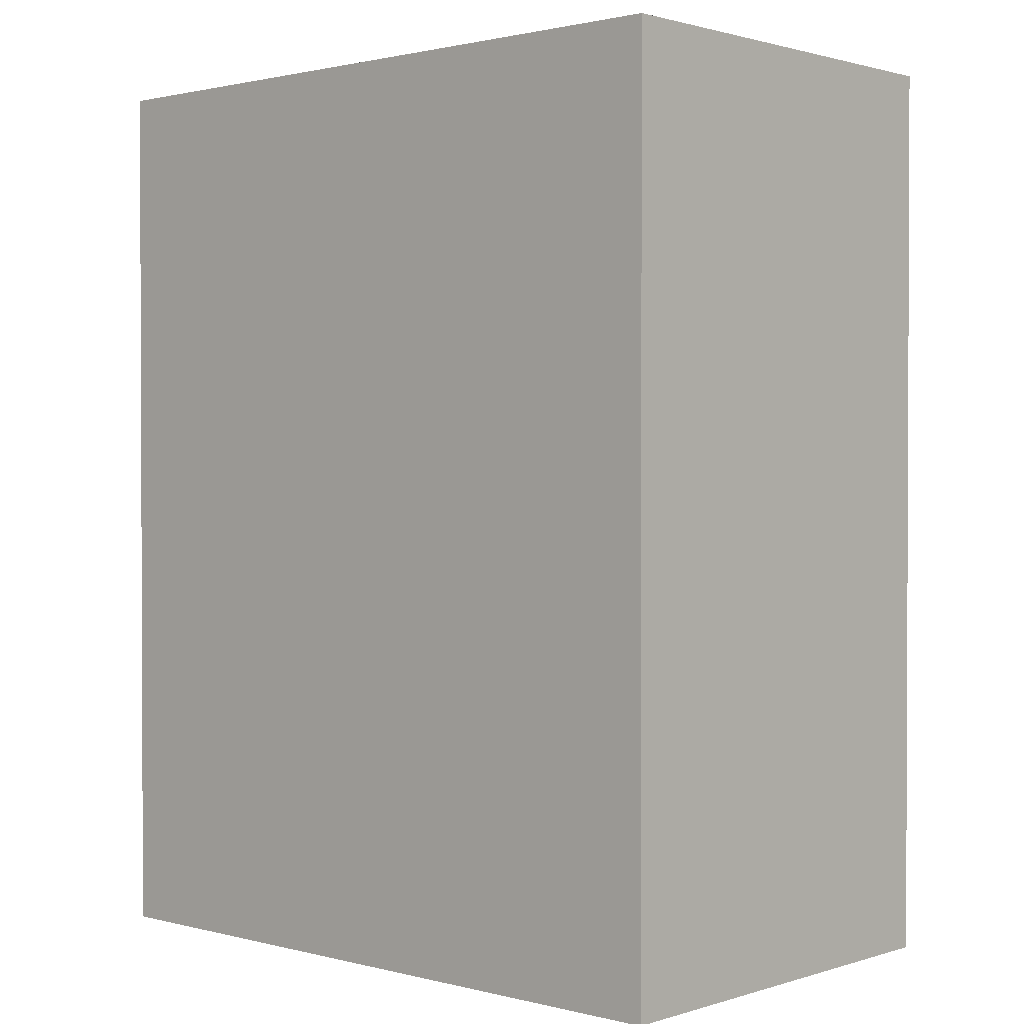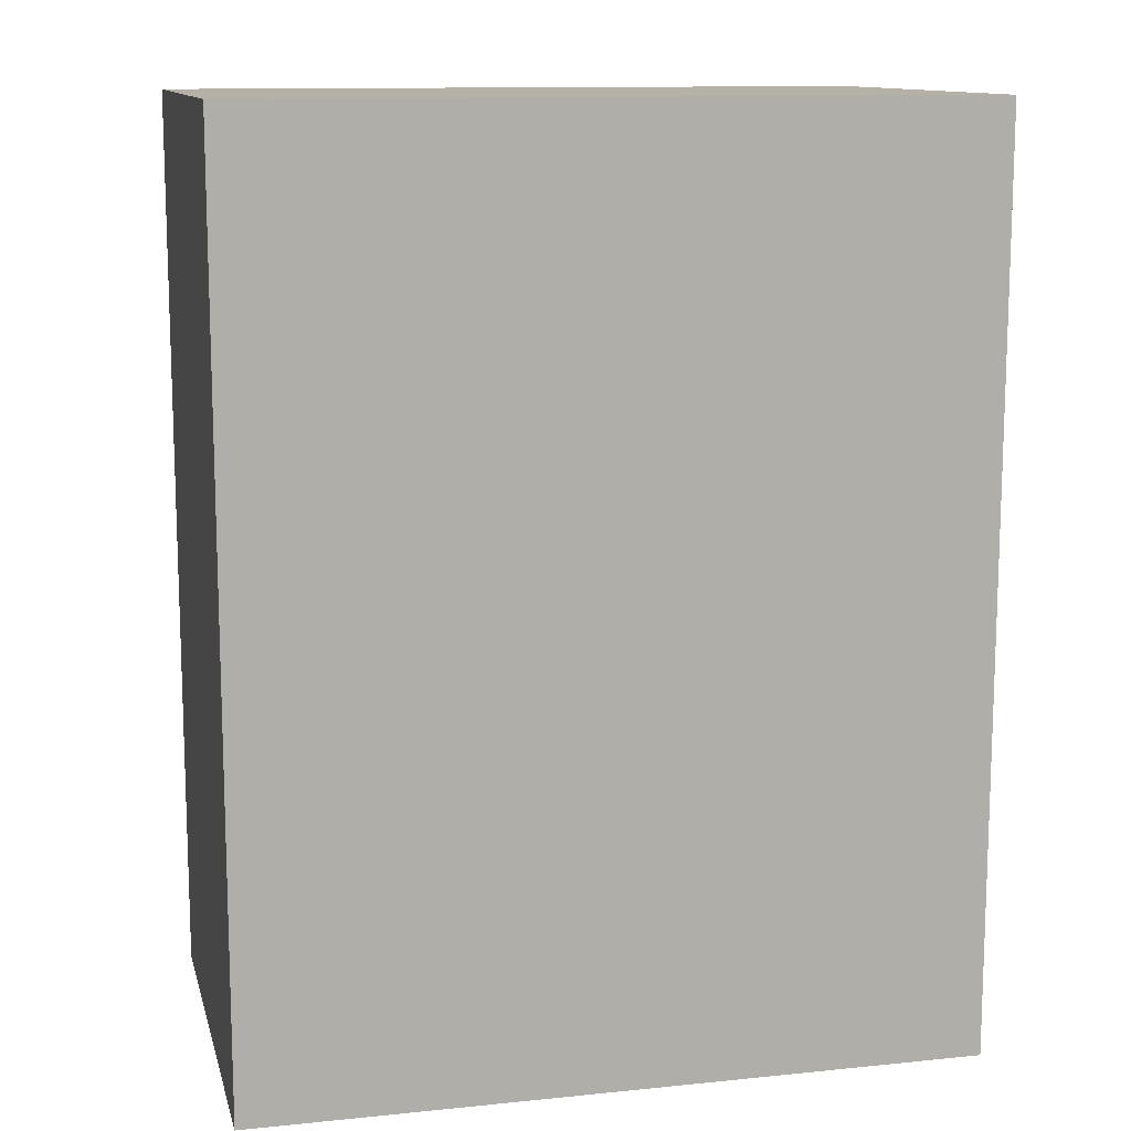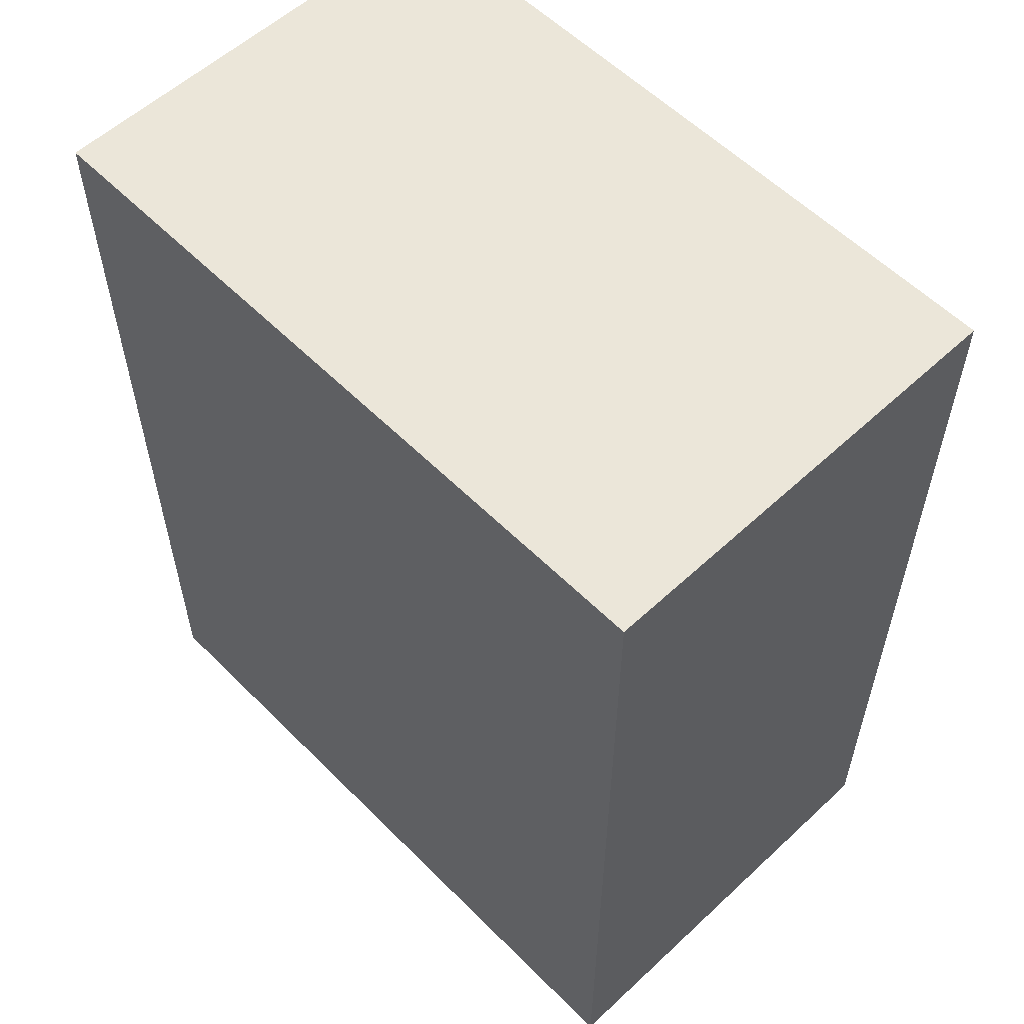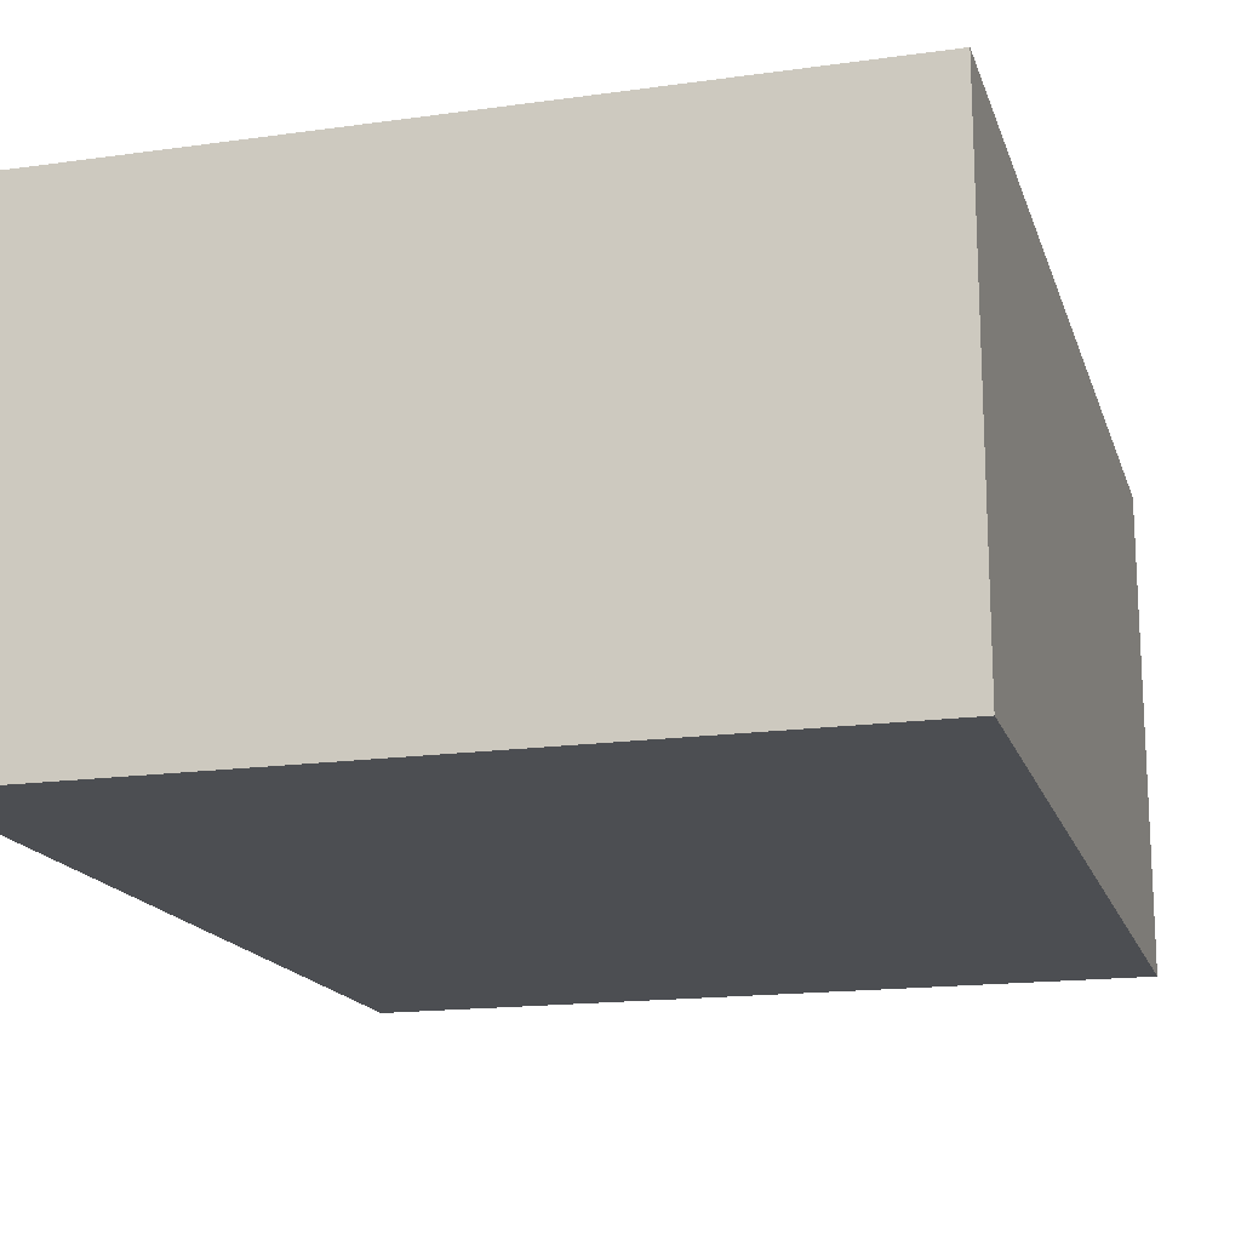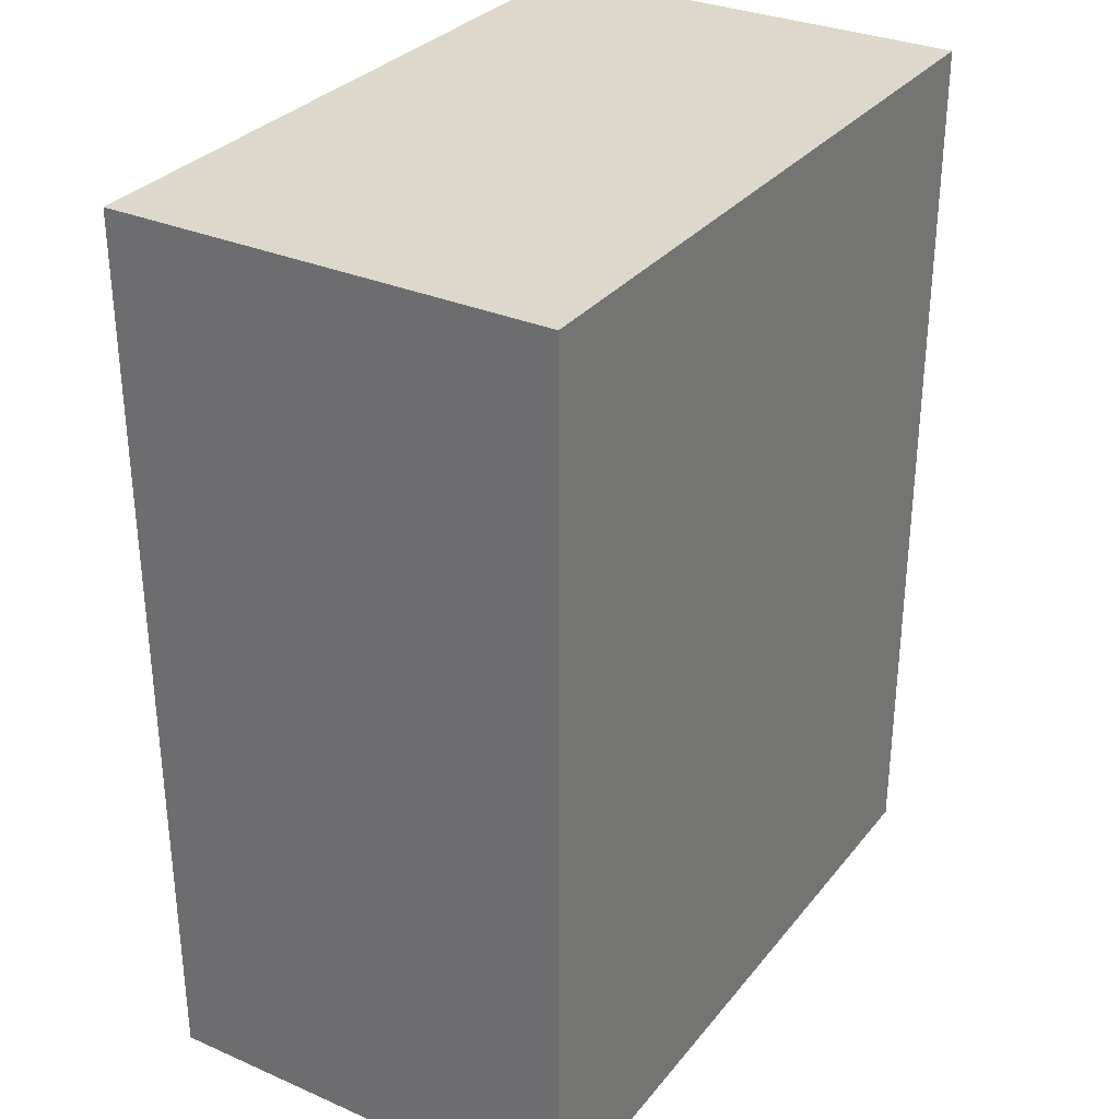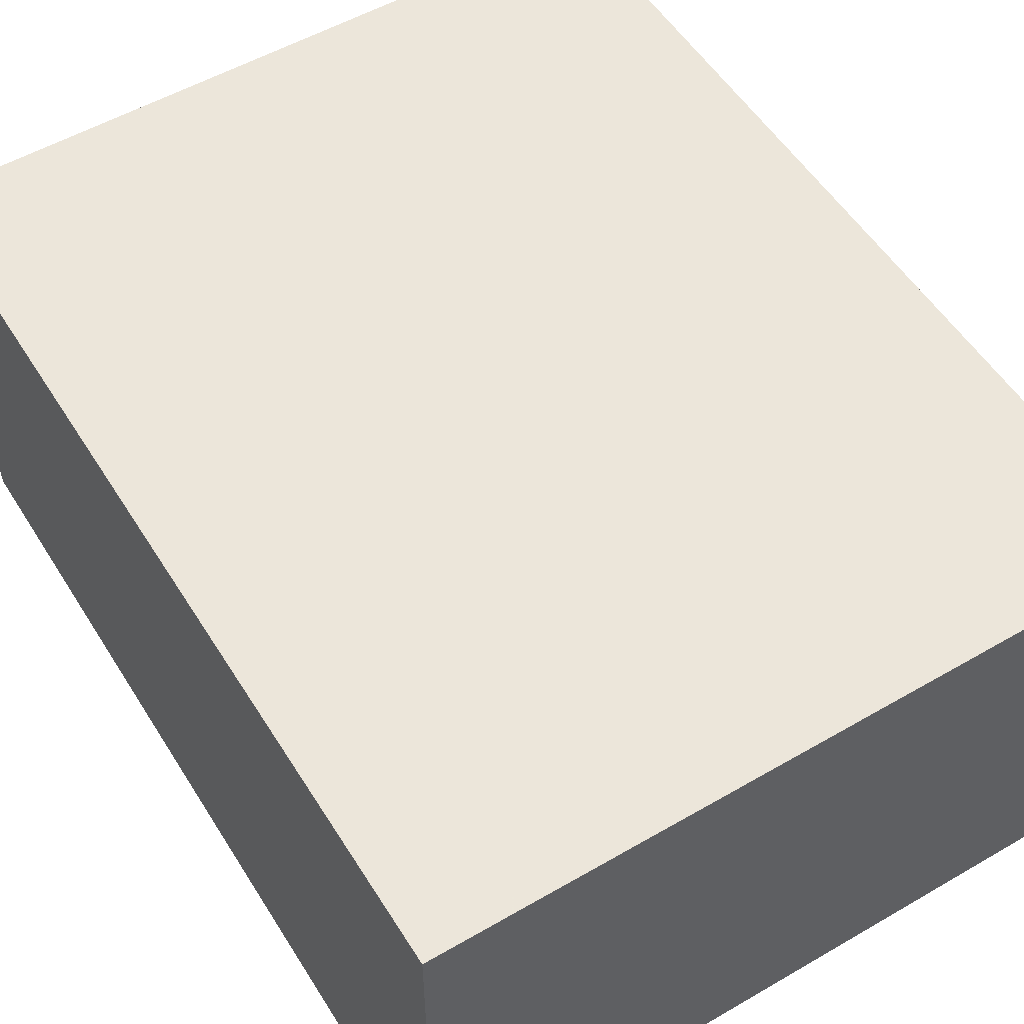
<metadata>
{"format":"obj","ext":"obj","renderer":"f3d","projection":"perspective","resolution":1024,"background":"white","views":[{"elev":1.3,"azim":-137.6,"up":"+Z"},{"elev":12.1,"azim":-13.5,"up":"+Z"},{"elev":57.0,"azim":46.0,"up":"+Z"},{"elev":-16.8,"azim":-164.4,"up":"+Y"},{"elev":31.3,"azim":-58.3,"up":"+Z"},{"elev":54.2,"azim":148.4,"up":"+Y"}]}
</metadata>
<code>
v 0.006758 0.2348 0.008322
v 0.006758 0.2348 -0.2417
v 0.006758 0.3561 0.008322
v -0.1902 0.3561 0.008322
v -0.1902 0.2348 0.008322
v 0.006758 0.3561 -0.2417
v -0.1902 0.3561 -0.2417
v -0.1902 0.2348 -0.2417
f 1 2 3
f 1 3 4
f 5 2 1
f 5 1 4
f 6 3 2
f 7 5 4
f 7 4 3
f 7 3 6
f 8 2 5
f 8 5 7
f 8 7 6
f 8 6 2

</code>
